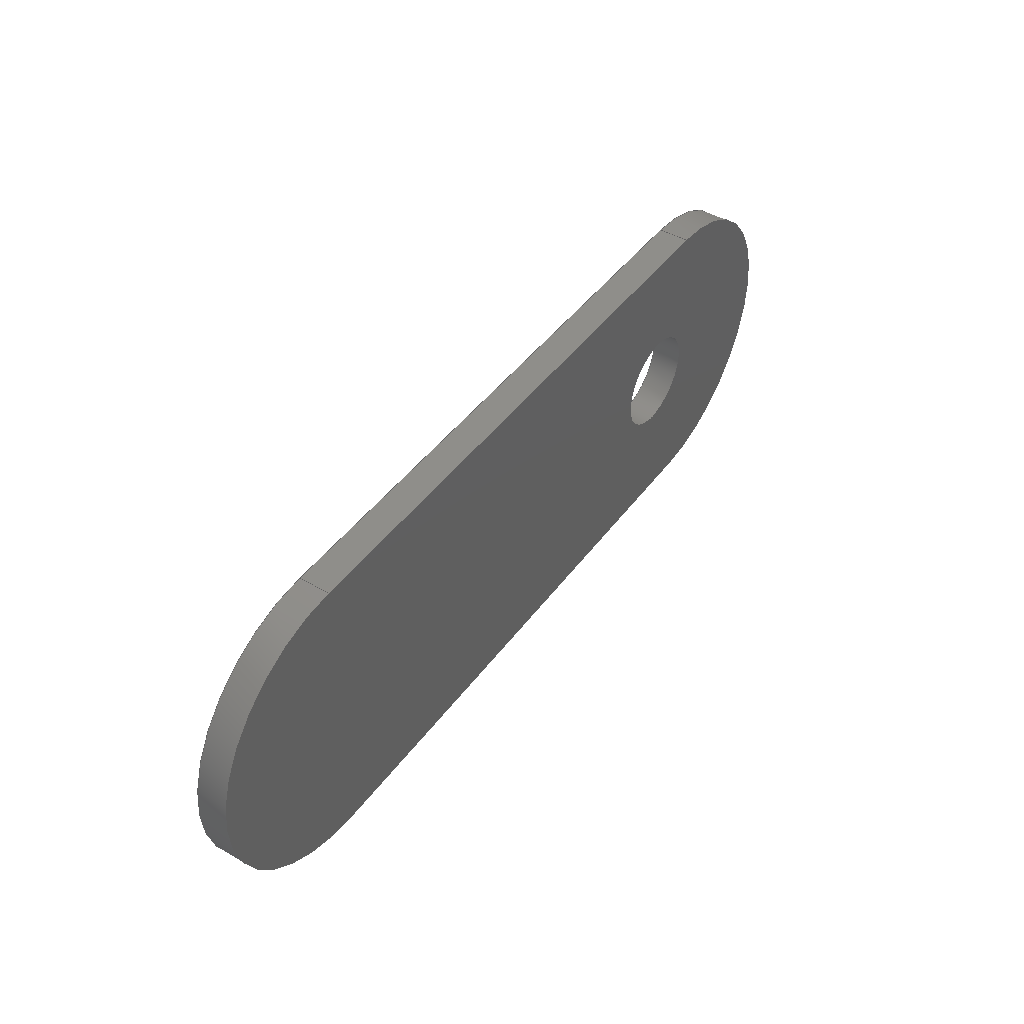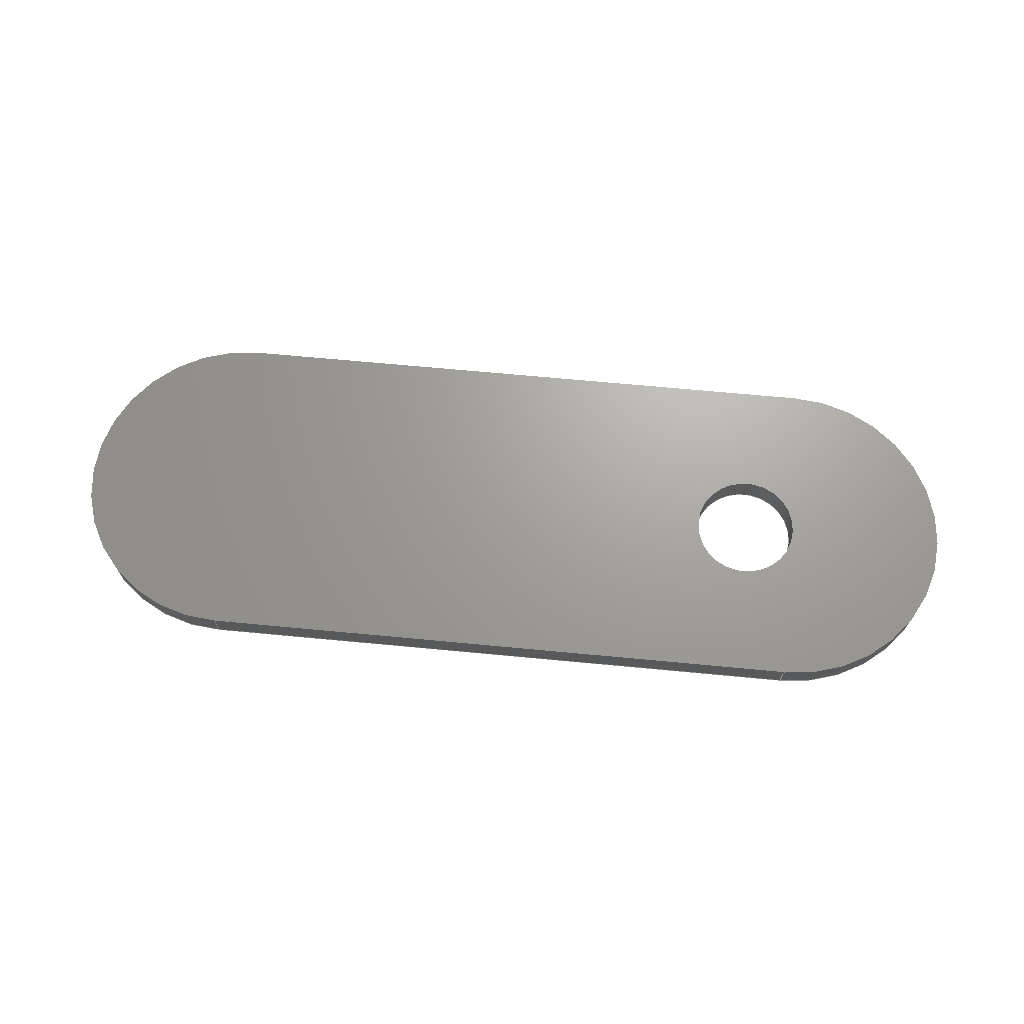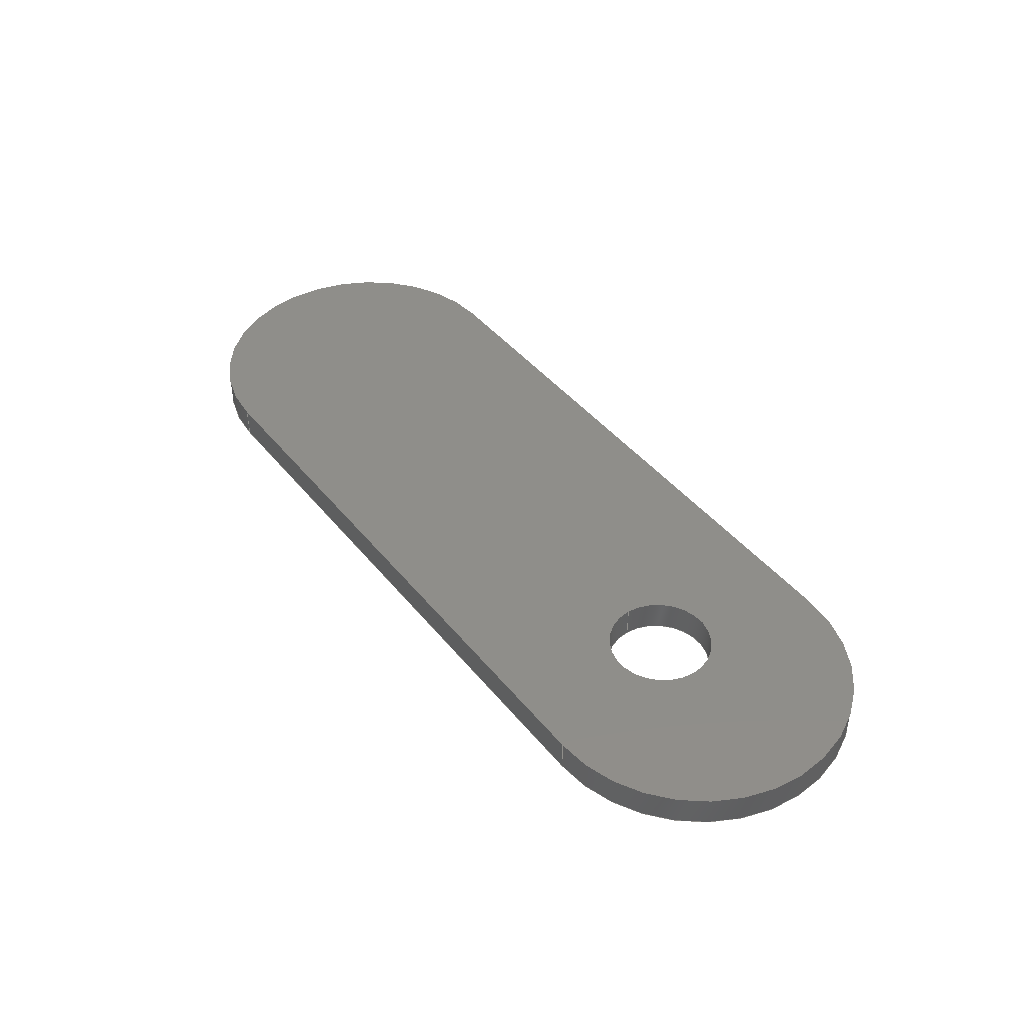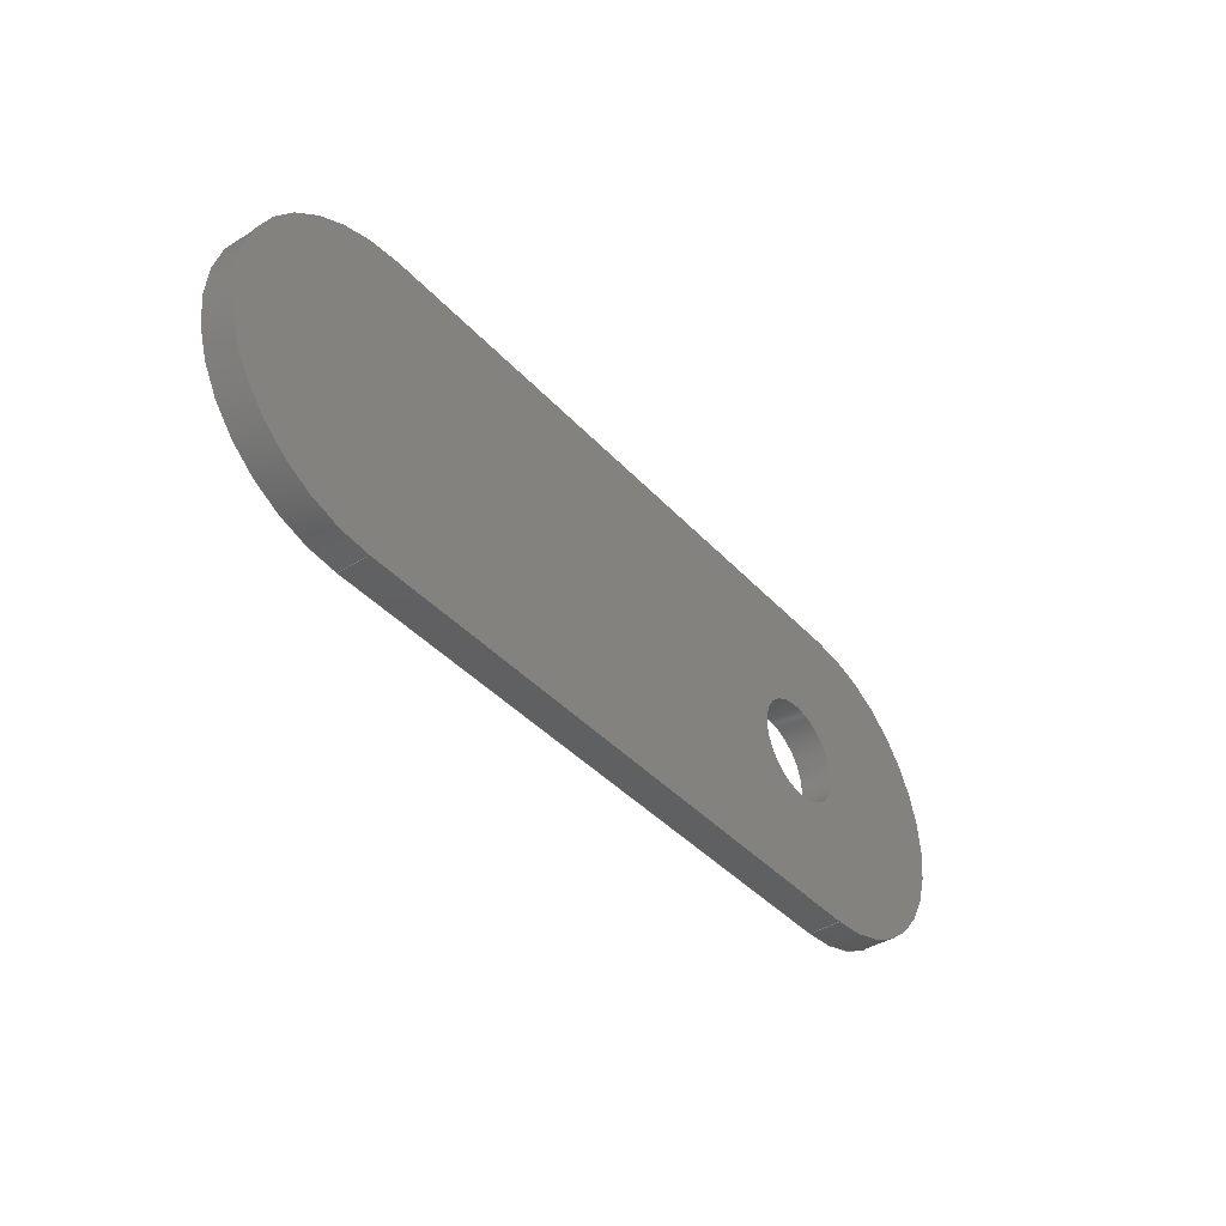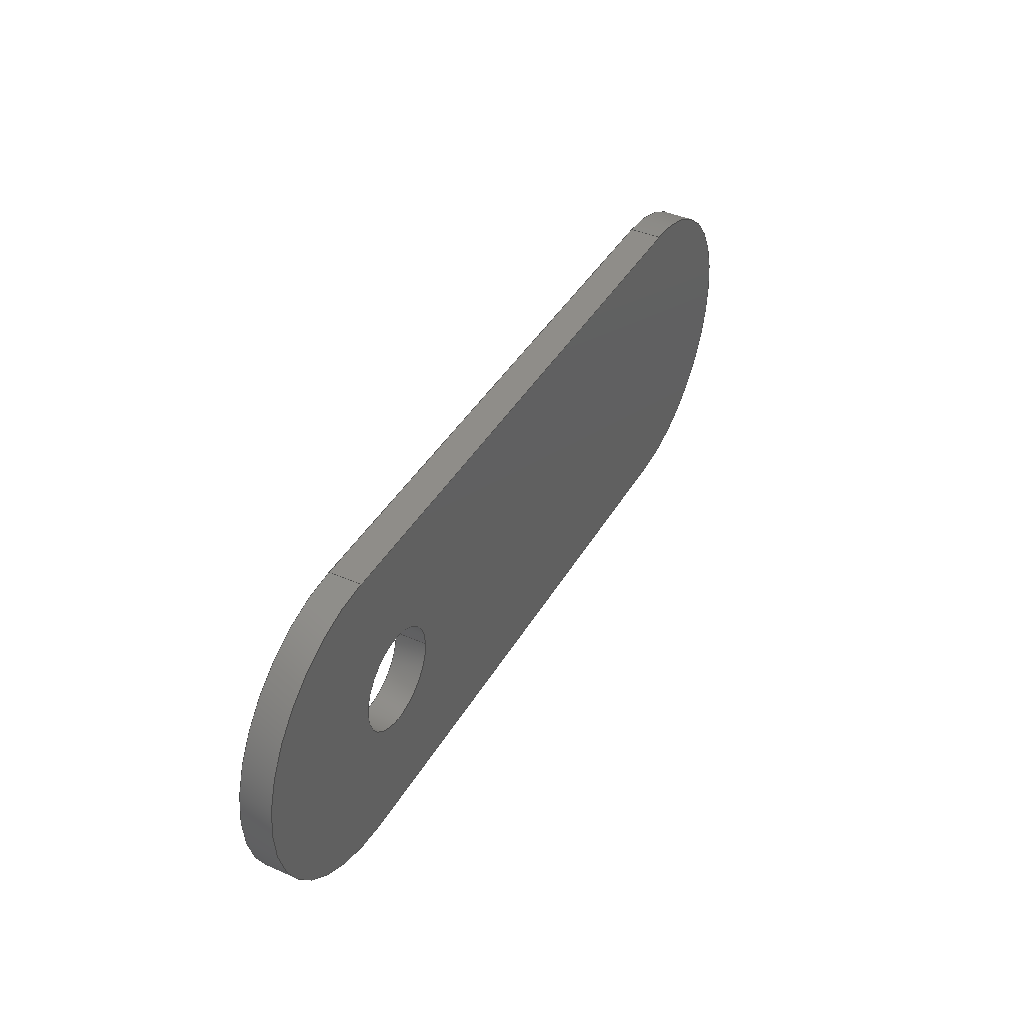
<metadata>
{"format":"step","ext":"step","renderer":"f3d","projection":"perspective","resolution":1024,"background":"white","views":[{"elev":44.7,"azim":-56.0,"up":"+Y"},{"elev":68.2,"azim":5.4,"up":"+Z"},{"elev":43.5,"azim":54.1,"up":"+Z"},{"elev":-40.8,"azim":-52.0,"up":"+Y"},{"elev":41.2,"azim":117.9,"up":"+Y"}]}
</metadata>
<code>
ISO-10303-21;
DATA;
#1=MECHANICAL_DESIGN_GEOMETRIC_PRESENTATION_REPRESENTATION('',(#4),#217);
#2=SHAPE_REPRESENTATION_RELATIONSHIP('SRR','None',#224,#3);
#3=ADVANCED_BREP_SHAPE_REPRESENTATION('',(#5),#216);
#4=STYLED_ITEM('',(#233),#5);
#5=MANIFOLD_SOLID_BREP('AC2_B_FCT',#117);
#6=CYLINDRICAL_SURFACE('',#135,10);
#7=CYLINDRICAL_SURFACE('',#141,10);
#8=CYLINDRICAL_SURFACE('',#143,3.25);
#9=FACE_BOUND('',#19,.T.);
#10=FACE_BOUND('',#23,.T.);
#11=FACE_OUTER_BOUND('',#18,.T.);
#12=FACE_OUTER_BOUND('',#20,.T.);
#13=FACE_OUTER_BOUND('',#21,.T.);
#14=FACE_OUTER_BOUND('',#22,.T.);
#15=FACE_OUTER_BOUND('',#24,.T.);
#16=FACE_OUTER_BOUND('',#25,.T.);
#17=FACE_OUTER_BOUND('',#26,.T.);
#18=EDGE_LOOP('',(#76,#77,#78,#79));
#19=EDGE_LOOP('',(#80));
#20=EDGE_LOOP('',(#81,#82,#83,#84));
#21=EDGE_LOOP('',(#85,#86,#87,#88));
#22=EDGE_LOOP('',(#89,#90,#91,#92));
#23=EDGE_LOOP('',(#93));
#24=EDGE_LOOP('',(#94,#95,#96,#97));
#25=EDGE_LOOP('',(#98,#99,#100,#101));
#26=EDGE_LOOP('',(#102,#103,#104,#105));
#27=LINE('',#187,#36);
#28=LINE('',#190,#37);
#29=LINE('',#195,#38);
#30=LINE('',#198,#39);
#31=LINE('',#201,#40);
#32=LINE('',#202,#41);
#33=LINE('',#205,#42);
#34=LINE('',#210,#43);
#35=LINE('',#213,#44);
#36=VECTOR('',#150,10);
#37=VECTOR('',#153,10);
#38=VECTOR('',#158,10);
#39=VECTOR('',#161,10);
#40=VECTOR('',#164,10);
#41=VECTOR('',#165,10);
#42=VECTOR('',#168,10);
#43=VECTOR('',#175,10);
#44=VECTOR('',#180,2.75);
#45=CIRCLE('',#132,10);
#46=CIRCLE('',#133,10);
#47=CIRCLE('',#134,3.25);
#48=CIRCLE('',#136,10);
#49=CIRCLE('',#139,10);
#50=CIRCLE('',#140,3.25);
#51=VERTEX_POINT('',#183);
#52=VERTEX_POINT('',#184);
#53=VERTEX_POINT('',#186);
#54=VERTEX_POINT('',#188);
#55=VERTEX_POINT('',#191);
#56=VERTEX_POINT('',#194);
#57=VERTEX_POINT('',#196);
#58=VERTEX_POINT('',#200);
#59=VERTEX_POINT('',#204);
#60=VERTEX_POINT('',#207);
#61=EDGE_CURVE('',#51,#52,#45,.T.);
#62=EDGE_CURVE('',#51,#53,#27,.T.);
#63=EDGE_CURVE('',#54,#53,#46,.T.);
#64=EDGE_CURVE('',#54,#52,#28,.T.);
#65=EDGE_CURVE('',#55,#55,#47,.T.);
#66=EDGE_CURVE('',#52,#56,#29,.T.);
#67=EDGE_CURVE('',#56,#57,#48,.T.);
#68=EDGE_CURVE('',#57,#51,#30,.T.);
#69=EDGE_CURVE('',#58,#57,#31,.T.);
#70=EDGE_CURVE('',#53,#58,#32,.T.);
#71=EDGE_CURVE('',#56,#59,#33,.T.);
#72=EDGE_CURVE('',#58,#59,#49,.T.);
#73=EDGE_CURVE('',#60,#60,#50,.T.);
#74=EDGE_CURVE('',#59,#54,#34,.T.);
#75=EDGE_CURVE('',#60,#55,#35,.T.);
#76=ORIENTED_EDGE('',*,*,#61,.F.);
#77=ORIENTED_EDGE('',*,*,#62,.T.);
#78=ORIENTED_EDGE('',*,*,#63,.F.);
#79=ORIENTED_EDGE('',*,*,#64,.T.);
#80=ORIENTED_EDGE('',*,*,#65,.T.);
#81=ORIENTED_EDGE('',*,*,#61,.T.);
#82=ORIENTED_EDGE('',*,*,#66,.T.);
#83=ORIENTED_EDGE('',*,*,#67,.T.);
#84=ORIENTED_EDGE('',*,*,#68,.T.);
#85=ORIENTED_EDGE('',*,*,#68,.F.);
#86=ORIENTED_EDGE('',*,*,#69,.F.);
#87=ORIENTED_EDGE('',*,*,#70,.F.);
#88=ORIENTED_EDGE('',*,*,#62,.F.);
#89=ORIENTED_EDGE('',*,*,#67,.F.);
#90=ORIENTED_EDGE('',*,*,#71,.T.);
#91=ORIENTED_EDGE('',*,*,#72,.F.);
#92=ORIENTED_EDGE('',*,*,#69,.T.);
#93=ORIENTED_EDGE('',*,*,#73,.T.);
#94=ORIENTED_EDGE('',*,*,#72,.T.);
#95=ORIENTED_EDGE('',*,*,#74,.T.);
#96=ORIENTED_EDGE('',*,*,#63,.T.);
#97=ORIENTED_EDGE('',*,*,#70,.T.);
#98=ORIENTED_EDGE('',*,*,#66,.F.);
#99=ORIENTED_EDGE('',*,*,#64,.F.);
#100=ORIENTED_EDGE('',*,*,#74,.F.);
#101=ORIENTED_EDGE('',*,*,#71,.F.);
#102=ORIENTED_EDGE('',*,*,#73,.F.);
#103=ORIENTED_EDGE('',*,*,#75,.T.);
#104=ORIENTED_EDGE('',*,*,#65,.F.);
#105=ORIENTED_EDGE('',*,*,#75,.F.);
#106=PLANE('',#131);
#107=PLANE('',#137);
#108=PLANE('',#138);
#109=PLANE('',#142);
#110=ADVANCED_FACE('',(#11,#9),#106,.T.);
#111=ADVANCED_FACE('',(#12),#6,.T.);
#112=ADVANCED_FACE('',(#13),#107,.F.);
#113=ADVANCED_FACE('',(#14,#10),#108,.T.);
#114=ADVANCED_FACE('',(#15),#7,.T.);
#115=ADVANCED_FACE('',(#16),#109,.F.);
#116=ADVANCED_FACE('',(#17),#8,.F.);
#117=CLOSED_SHELL('',(#110,#111,#112,#113,#114,#115,#116));
#118=DERIVED_UNIT_ELEMENT(#120,1);
#119=DERIVED_UNIT_ELEMENT(#219,-3);
#120=(
MASS_UNIT()
NAMED_UNIT(*)
SI_UNIT(.KILO.,.GRAM.)
);
#121=DERIVED_UNIT((#118,#119));
#122=MEASURE_REPRESENTATION_ITEM('density measure',
POSITIVE_RATIO_MEASURE(2700),#121);
#123=PROPERTY_DEFINITION_REPRESENTATION(#128,#125);
#124=PROPERTY_DEFINITION_REPRESENTATION(#129,#126);
#125=REPRESENTATION('material name',(#127),#216);
#126=REPRESENTATION('density',(#122),#216);
#127=DESCRIPTIVE_REPRESENTATION_ITEM('Aluminum','Aluminum');
#128=PROPERTY_DEFINITION('material property','material name',#226);
#129=PROPERTY_DEFINITION('material property','density of part',#226);
#130=AXIS2_PLACEMENT_3D('placement',#181,#144,#145);
#131=AXIS2_PLACEMENT_3D('',#182,#146,#147);
#132=AXIS2_PLACEMENT_3D('',#185,#148,#149);
#133=AXIS2_PLACEMENT_3D('',#189,#151,#152);
#134=AXIS2_PLACEMENT_3D('',#192,#154,#155);
#135=AXIS2_PLACEMENT_3D('',#193,#156,#157);
#136=AXIS2_PLACEMENT_3D('',#197,#159,#160);
#137=AXIS2_PLACEMENT_3D('',#199,#162,#163);
#138=AXIS2_PLACEMENT_3D('',#203,#166,#167);
#139=AXIS2_PLACEMENT_3D('',#206,#169,#170);
#140=AXIS2_PLACEMENT_3D('',#208,#171,#172);
#141=AXIS2_PLACEMENT_3D('',#209,#173,#174);
#142=AXIS2_PLACEMENT_3D('',#211,#176,#177);
#143=AXIS2_PLACEMENT_3D('',#212,#178,#179);
#144=DIRECTION('axis',(0,0,1));
#145=DIRECTION('refdir',(1,0,0));
#146=DIRECTION('center_axis',(3.575e-32,0,-1));
#147=DIRECTION('ref_axis',(1,5.049e-29,3.575e-32));
#148=DIRECTION('center_axis',(-3.575e-32,0,1));
#149=DIRECTION('ref_axis',(0.7071,0.7071,-1.005e-14));
#150=DIRECTION('',(-1,2.516e-13,-3.575e-32));
#151=DIRECTION('center_axis',(-3.575e-32,0,1));
#152=DIRECTION('ref_axis',(-0.7071,0.7071,-1.005e-14));
#153=DIRECTION('',(1,-2.516e-13,3.575e-32));
#154=DIRECTION('center_axis',(-3.575e-32,0,1));
#155=DIRECTION('ref_axis',(1,5.173e-14,3.531e-16));
#156=DIRECTION('center_axis',(3.575e-32,-1.316e-14,
-1));
#157=DIRECTION('ref_axis',(0.7071,-0.7071,1.005e-14));
#158=DIRECTION('',(-3.575e-32,1.316e-14,1));
#159=DIRECTION('center_axis',(3.575e-32,0,-1));
#160=DIRECTION('ref_axis',(0.7071,0.7071,-1.005e-14));
#161=DIRECTION('',(3.575e-32,-1.316e-14,-1));
#162=DIRECTION('center_axis',(2.516e-13,1,-1.316e-14));
#163=DIRECTION('ref_axis',(1,-2.516e-13,-1.319e-14));
#164=DIRECTION('',(1,-2.516e-13,3.575e-32));
#165=DIRECTION('',(-3.575e-32,1.316e-14,1));
#166=DIRECTION('center_axis',(-3.575e-32,0,1));
#167=DIRECTION('ref_axis',(-1,-5.049e-29,-3.575e-32));
#168=DIRECTION('',(-1,2.516e-13,-3.575e-32));
#169=DIRECTION('center_axis',(3.575e-32,0,-1));
#170=DIRECTION('ref_axis',(-0.7071,0.7071,-1.005e-14));
#171=DIRECTION('center_axis',(3.575e-32,0,-1));
#172=DIRECTION('ref_axis',(1,5.173e-14,3.531e-16));
#173=DIRECTION('center_axis',(-3.575e-32,1.316e-14,
1));
#174=DIRECTION('ref_axis',(-0.7071,-0.7071,1.005e-14));
#175=DIRECTION('',(3.575e-32,-1.316e-14,-1));
#176=DIRECTION('center_axis',(-2.516e-13,-1,1.316e-14));
#177=DIRECTION('ref_axis',(-1,2.516e-13,1.258e-14));
#178=DIRECTION('center_axis',(3.531e-16,3.448e-16,
-1));
#179=DIRECTION('ref_axis',(1,5.173e-14,3.531e-16));
#180=DIRECTION('',(3.531e-16,3.448e-16,-1));
#181=CARTESIAN_POINT('',(0,0,0));
#182=CARTESIAN_POINT('Origin',(-13,167.6,-1.421e-13));
#183=CARTESIAN_POINT('',(3,-10,-7.105e-14));
#184=CARTESIAN_POINT('',(3,10,-1.421e-13));
#185=CARTESIAN_POINT('Origin',(3,-6.395e-13,2.132e-12));
#186=CARTESIAN_POINT('',(-35,-10,-7.105e-14));
#187=CARTESIAN_POINT('',(-29,-10,-7.105e-14));
#188=CARTESIAN_POINT('',(-35,10,-1.421e-13));
#189=CARTESIAN_POINT('Origin',(-35,8.953e-12,2.132e-12));
#190=CARTESIAN_POINT('',(1.926e-07,10,-1.421e-13));
#191=CARTESIAN_POINT('',(-3.25,-1.421e-13,-1.421e-13));
#192=CARTESIAN_POINT('Origin',(0,0,-1.421e-13));
#193=CARTESIAN_POINT('Origin',(3,-7.105e-13,1));
#194=CARTESIAN_POINT('',(3,10,2));
#195=CARTESIAN_POINT('',(3,10,1));
#196=CARTESIAN_POINT('',(3,-10,2));
#197=CARTESIAN_POINT('Origin',(3,-6.395e-13,2));
#198=CARTESIAN_POINT('',(3,-10,1));
#199=CARTESIAN_POINT('Origin',(-45,-10,2));
#200=CARTESIAN_POINT('',(-35,-10,2));
#201=CARTESIAN_POINT('',(-29,-10,2));
#202=CARTESIAN_POINT('',(-35,-10,1));
#203=CARTESIAN_POINT('Origin',(-13,167.6,2));
#204=CARTESIAN_POINT('',(-35,10,2));
#205=CARTESIAN_POINT('',(1.926e-07,10,2));
#206=CARTESIAN_POINT('Origin',(-35,8.953e-12,2));
#207=CARTESIAN_POINT('',(-3.25,-1.421e-13,2));
#208=CARTESIAN_POINT('Origin',(-5.551e-16,0,2));
#209=CARTESIAN_POINT('Origin',(-35,8.882e-12,1));
#210=CARTESIAN_POINT('',(-35,10,1));
#211=CARTESIAN_POINT('Origin',(13,10,2));
#212=CARTESIAN_POINT('Origin',(-5.551e-16,0,2));
#213=CARTESIAN_POINT('',(-3.25,-1.677e-13,2));
#214=UNCERTAINTY_MEASURE_WITH_UNIT(LENGTH_MEASURE(0.01),#218,
'DISTANCE_ACCURACY_VALUE',
'Maximum model space distance between geometric entities at asserted c
onnectivities');
#215=UNCERTAINTY_MEASURE_WITH_UNIT(LENGTH_MEASURE(0.01),#218,
'DISTANCE_ACCURACY_VALUE',
'Maximum model space distance between geometric entities at asserted c
onnectivities');
#216=(
GEOMETRIC_REPRESENTATION_CONTEXT(3)
GLOBAL_UNCERTAINTY_ASSIGNED_CONTEXT((#214))
GLOBAL_UNIT_ASSIGNED_CONTEXT((#218,#220,#221))
REPRESENTATION_CONTEXT('','3D')
);
#217=(
GEOMETRIC_REPRESENTATION_CONTEXT(3)
GLOBAL_UNCERTAINTY_ASSIGNED_CONTEXT((#215))
GLOBAL_UNIT_ASSIGNED_CONTEXT((#218,#220,#221))
REPRESENTATION_CONTEXT('','3D')
);
#218=(
LENGTH_UNIT()
NAMED_UNIT(*)
SI_UNIT(.MILLI.,.METRE.)
);
#219=(
LENGTH_UNIT()
NAMED_UNIT(*)
SI_UNIT($,.METRE.)
);
#220=(
NAMED_UNIT(*)
PLANE_ANGLE_UNIT()
SI_UNIT($,.RADIAN.)
);
#221=(
NAMED_UNIT(*)
SI_UNIT($,.STERADIAN.)
SOLID_ANGLE_UNIT()
);
#222=SHAPE_DEFINITION_REPRESENTATION(#223,#224);
#223=PRODUCT_DEFINITION_SHAPE('',$,#226);
#224=SHAPE_REPRESENTATION('',(#130),#216);
#225=PRODUCT_DEFINITION_CONTEXT('part definition',#230,'design');
#226=PRODUCT_DEFINITION('AC2_B_FCT','AC2_B_FCT v11',#227,#225);
#227=PRODUCT_DEFINITION_FORMATION('',$,#232);
#228=PRODUCT_RELATED_PRODUCT_CATEGORY('AC2_B_FCT v11','AC2_B_FCT v11',(#232));
#229=APPLICATION_PROTOCOL_DEFINITION('international standard',
'automotive_design',2009,#230);
#230=APPLICATION_CONTEXT(
'Core Data for Automotive Mechanical Design Process');
#231=PRODUCT_CONTEXT('part definition',#230,'mechanical');
#232=PRODUCT('AC2_B_FCT','AC2_B_FCT v11',$,(#231));
#233=PRESENTATION_STYLE_ASSIGNMENT((#234));
#234=SURFACE_STYLE_USAGE(.BOTH.,#235);
#235=SURFACE_SIDE_STYLE('',(#236));
#236=SURFACE_STYLE_FILL_AREA(#237);
#237=FILL_AREA_STYLE('Aluminum - Satin',(#238));
#238=FILL_AREA_STYLE_COLOUR('Aluminum - Satin',#239);
#239=COLOUR_RGB('Aluminum - Satin',0.9608,0.9608,0.9647);
ENDSEC;
END-ISO-10303-21;

</code>
